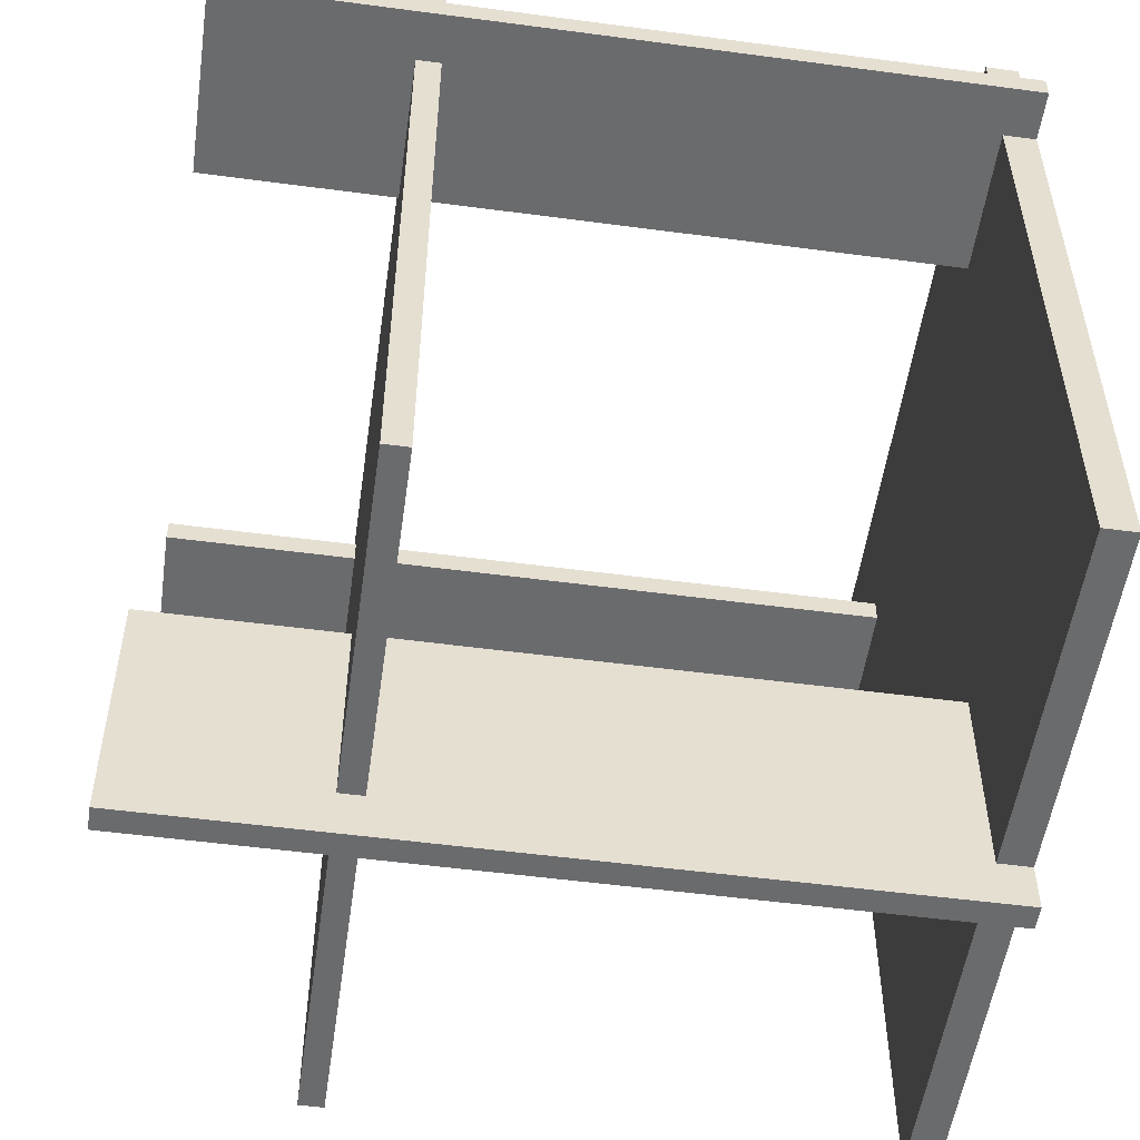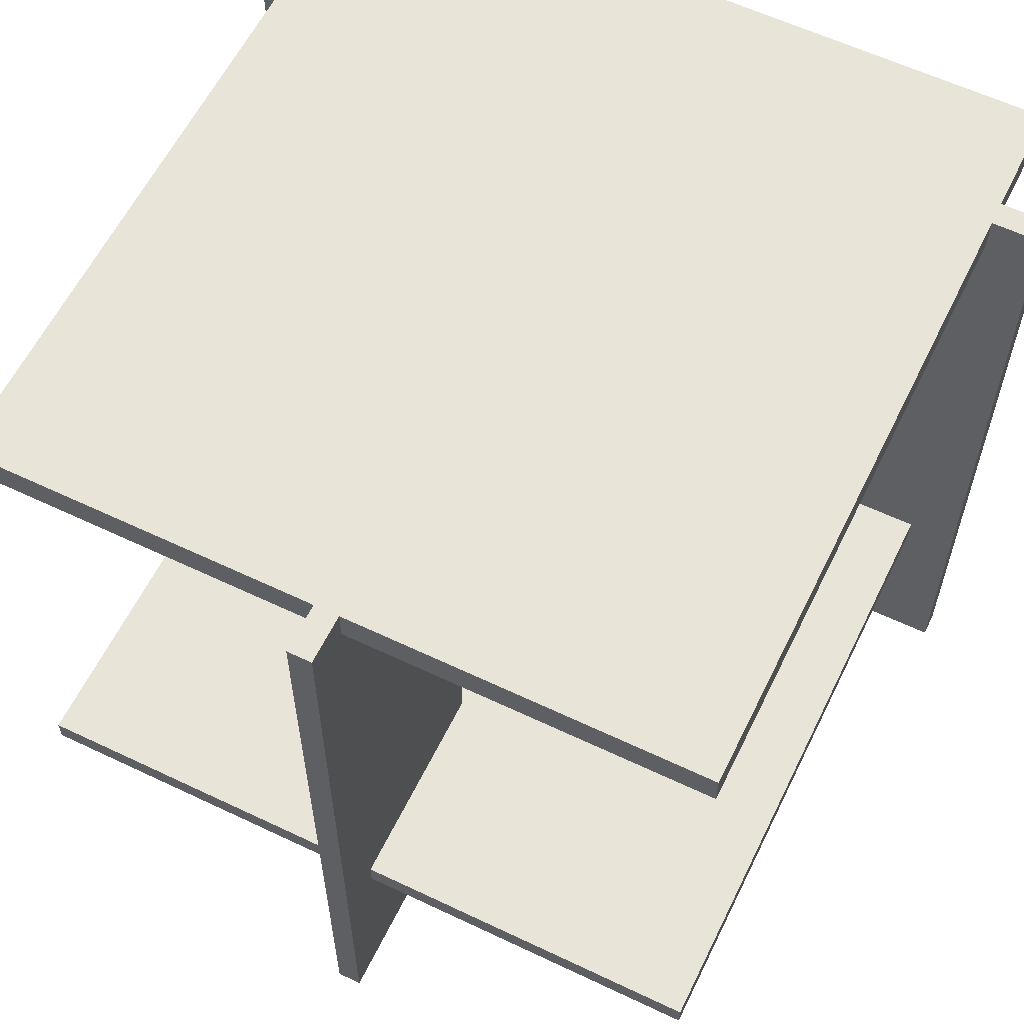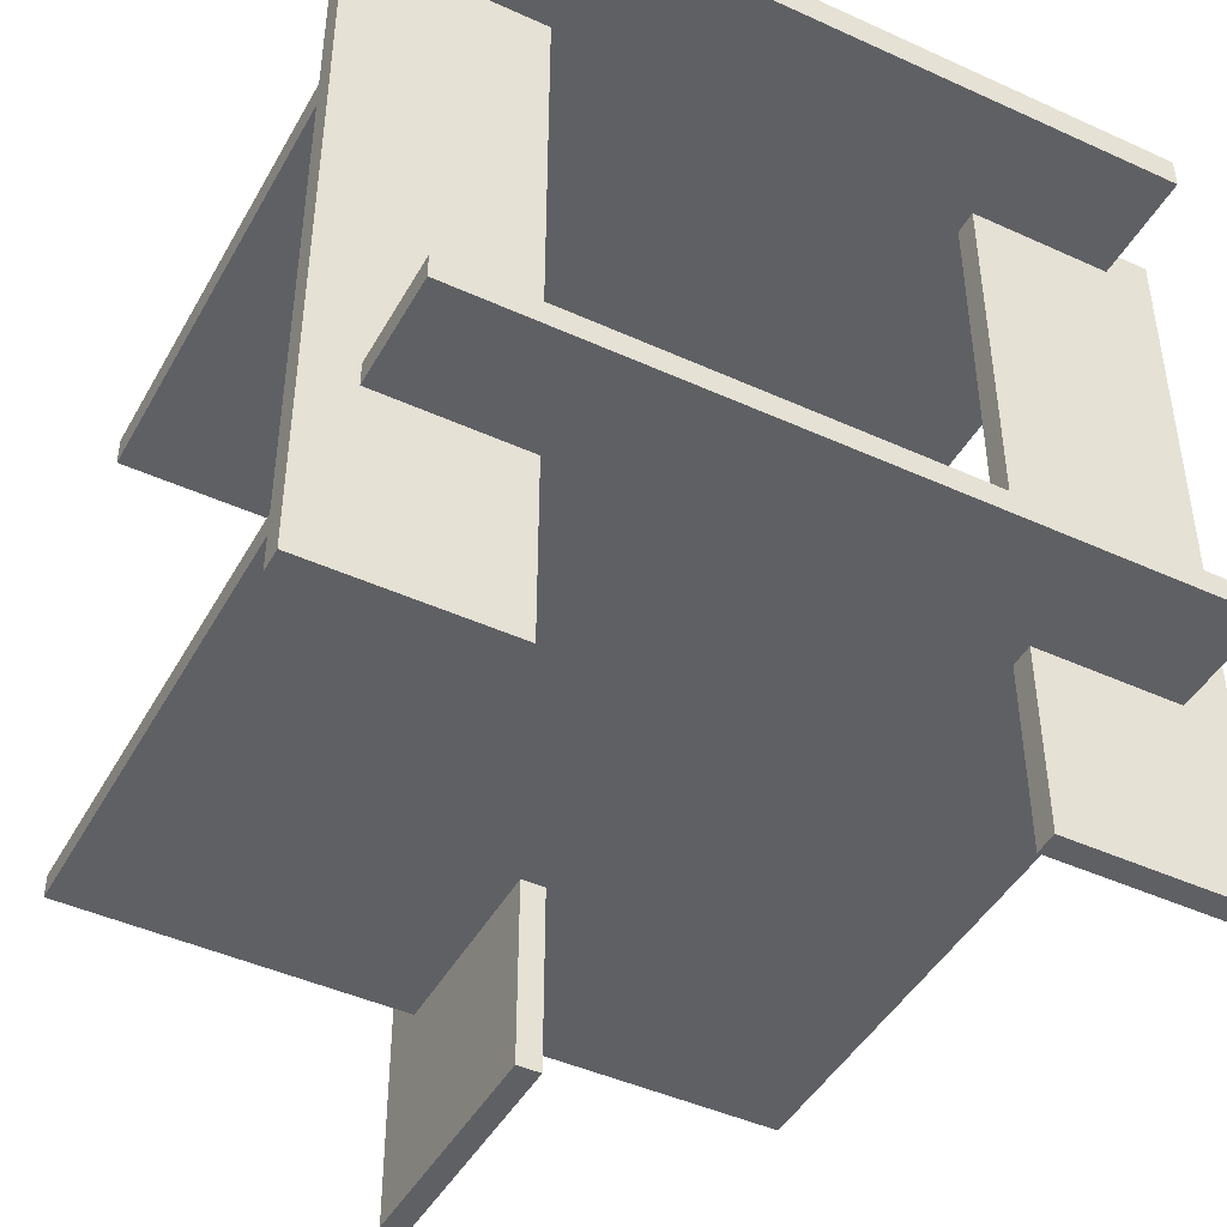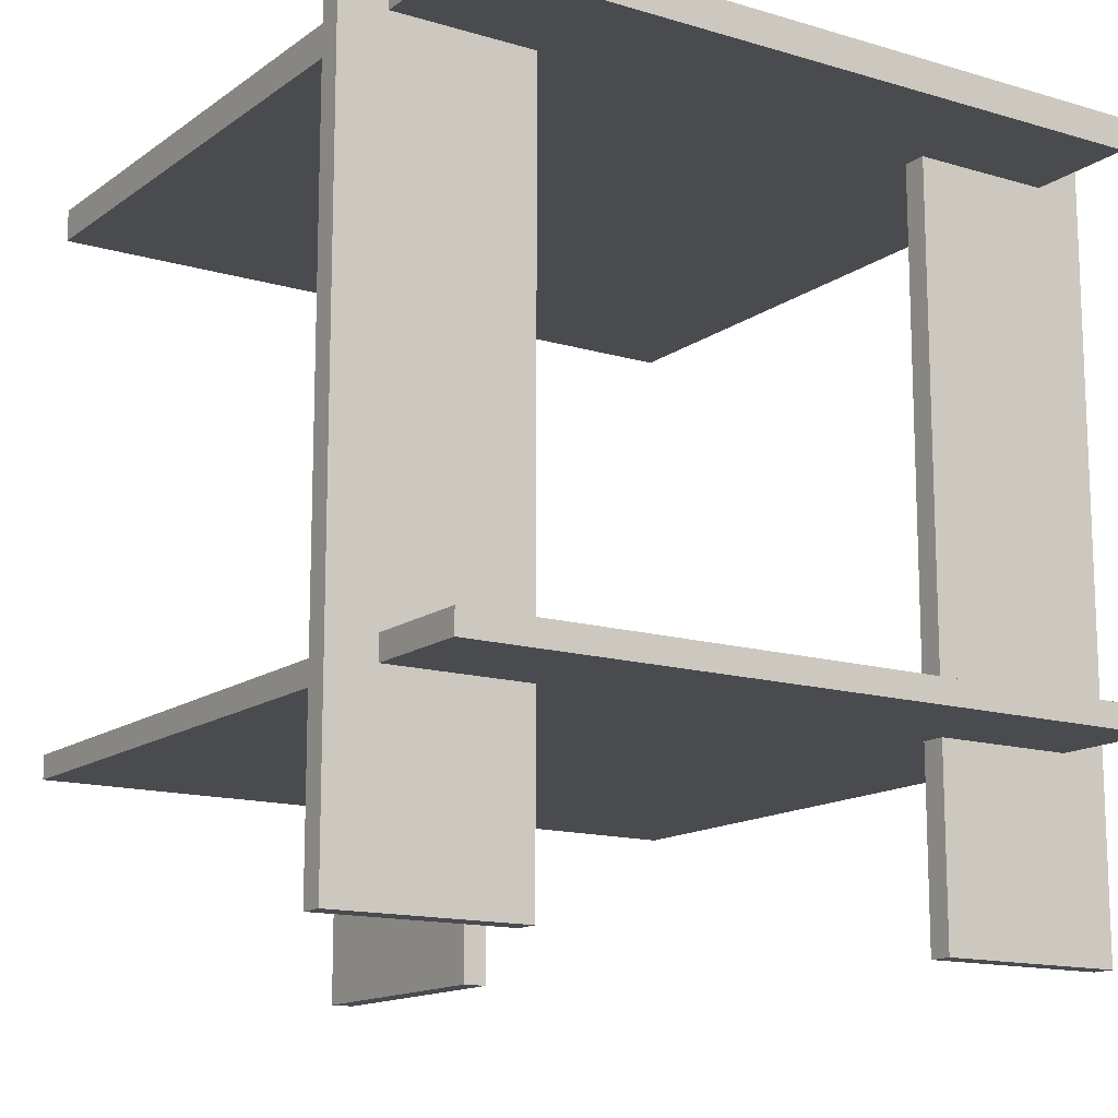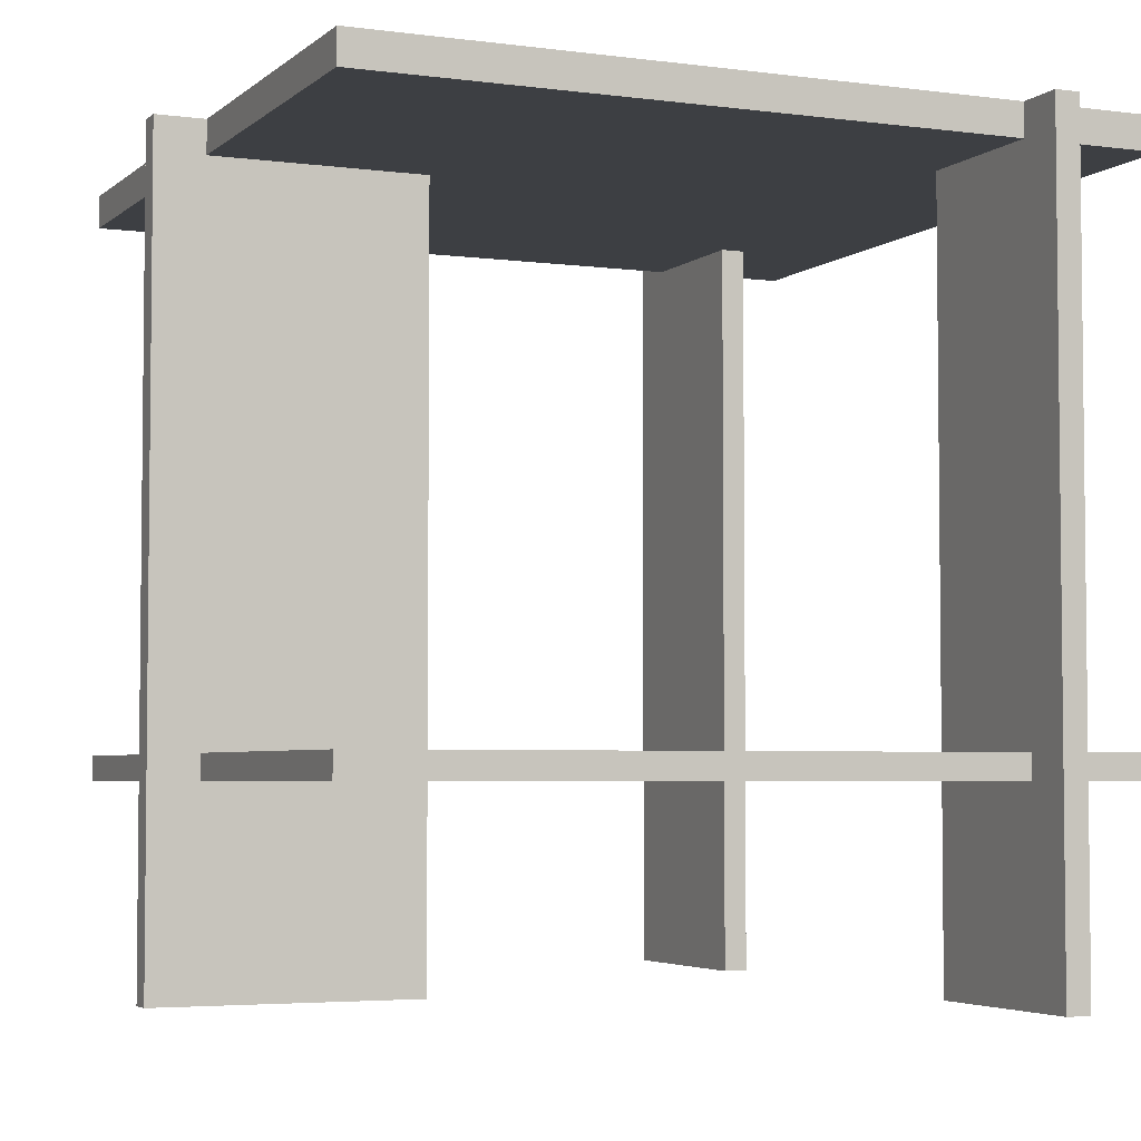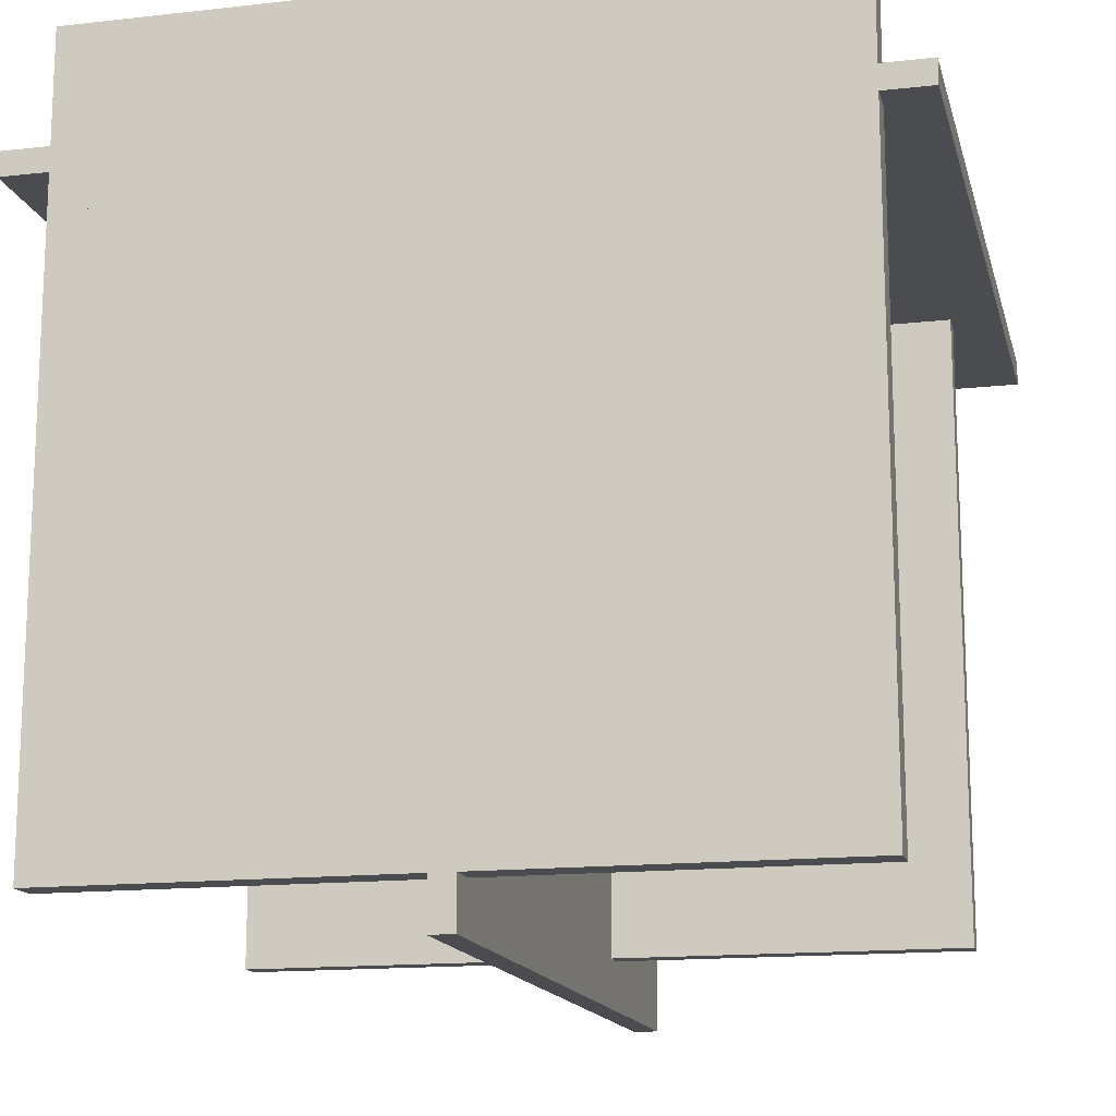
<metadata>
{"format":"obj","ext":"obj","renderer":"f3d","projection":"perspective","resolution":1024,"background":"white","views":[{"elev":-53.2,"azim":81.9,"up":"+Z"},{"elev":60.0,"azim":-154.0,"up":"+Y"},{"elev":-45.1,"azim":-27.8,"up":"+Y"},{"elev":-14.1,"azim":-33.4,"up":"+Y"},{"elev":-4.1,"azim":-113.8,"up":"+Y"},{"elev":-15.1,"azim":-166.5,"up":"+Z"}]}
</metadata>
<code>
v -0.008746 -0.2934 -0.3477
v 0.008746 0.2664 -0.3477
v 0.008746 -0.2934 -0.3477
v -0.008746 0.2664 -0.3477
v 0.008746 -0.1534 -0.3127
v 0.008746 -0.2934 -0.1611
v -0.008746 -0.1534 -0.3127
v -0.008746 0.2664 -0.3127
v 0.008746 -0.1359 -0.3127
v -0.008746 -0.2934 -0.1611
v -0.008746 -0.1534 -0.1611
v -0.008746 -0.1359 -0.3127
v 0.008746 0.2664 -0.3127
v -0.008746 0.243 -0.3127
v 0.008746 -0.1534 -0.1611
v 0.008746 -0.1359 -0.1611
v 0.008746 0.243 -0.3127
v -0.008746 0.243 -0.1611
v 0.008746 0.243 -0.1611
v -0.008746 -0.1359 -0.1611
v 0.2595 0.2664 0.1362
v 0.2944 0.2664 0.1537
v 0.2595 0.2664 0.1537
v 0.2944 0.2664 0.1362
v 0.2595 -0.1534 0.1537
v 0.2595 0.243 0.1537
v 0.2944 -0.2934 0.1362
v 0.2595 -0.1359 0.1537
v 0.2944 -0.2934 0.1537
v 0.2595 0.243 0.1362
v 0.2595 -0.1534 0.1362
v 0.2595 -0.1359 0.1362
v 0.1545 -0.2934 0.1537
v 0.1545 0.243 0.1362
v 0.1545 -0.1359 0.1537
v 0.1545 -0.2934 0.1362
v 0.1545 -0.1534 0.1537
v 0.1545 0.243 0.1537
v 0.1545 -0.1534 0.1362
v 0.1545 -0.1359 0.1362
v -0.2944 0.2664 0.1362
v -0.2595 0.2664 0.1537
v -0.2944 0.2664 0.1537
v -0.2595 0.2664 0.1362
v -0.2944 -0.2934 0.1537
v -0.2595 0.243 0.1362
v -0.2595 0.243 0.1537
v -0.2944 -0.2934 0.1362
v -0.2595 -0.1359 0.1362
v -0.2595 -0.1359 0.1537
v -0.1545 -0.2934 0.1537
v -0.2595 -0.1534 0.1362
v -0.1545 -0.1359 0.1362
v -0.1545 0.243 0.1537
v -0.2595 -0.1534 0.1537
v -0.1545 -0.2934 0.1362
v -0.1545 -0.1534 0.1537
v -0.1545 0.243 0.1362
v -0.1545 -0.1359 0.1537
v -0.1545 -0.1534 0.1362
v -0.2595 -0.1534 -0.3127
v 0.2595 -0.1534 0.2354
v -0.2595 -0.1534 0.2354
v 0.2595 -0.1534 -0.3127
v -0.2595 -0.1359 0.2354
v 0.2595 -0.1359 -0.3127
v 0.2595 -0.1359 0.2354
v -0.2595 -0.1359 -0.3127
v -0.2595 0.243 -0.3127
v 0.2595 0.243 0.2354
v -0.2595 0.243 0.2354
v 0.2595 0.243 -0.3127
v -0.2595 0.2664 0.2354
v 0.2595 0.2664 -0.3127
v 0.2595 0.2664 0.2354
v -0.2595 0.2664 -0.3127
g mesh1_mesh1-geometry
f 1 2 3
f 2 1 4
f 3 2 1
f 4 1 2
f 5 3 2
f 2 3 5
f 6 1 3
f 3 1 6
f 1 7 4
f 4 7 1
f 8 2 4
f 4 2 8
f 3 5 6
f 6 5 3
f 5 2 9
f 9 2 5
f 1 6 10
f 10 6 1
f 1 11 7
f 7 11 1
f 4 7 12
f 12 7 4
f 2 8 13
f 13 8 2
f 4 14 8
f 8 14 4
f 15 6 5
f 5 6 15
f 9 2 16
f 16 2 9
f 12 5 9
f 9 5 12
f 6 11 10
f 10 11 6
f 11 1 10
f 10 1 11
f 11 5 7
f 7 5 11
f 5 12 7
f 7 12 5
f 4 12 14
f 14 12 4
f 8 17 13
f 13 17 8
f 17 2 13
f 13 2 17
f 17 8 14
f 14 8 17
f 11 6 15
f 15 6 11
f 5 11 15
f 15 11 5
f 16 2 17
f 17 2 16
f 16 12 9
f 9 12 16
f 14 12 18
f 18 12 14
f 18 17 14
f 14 17 18
f 19 16 17
f 17 16 19
f 12 16 20
f 20 16 12
f 18 12 20
f 20 12 18
f 17 18 19
f 19 18 17
f 18 16 19
f 19 16 18
f 16 18 20
f 20 18 16
g mesh2_mesh2-geometry
l 2 4
l 3 2
l 2 13
l 1 4
l 4 8
l 3 1
l 3 6
l 13 17
l 8 13
l 1 10
l 8 14
l 6 10
l 6 15
l 17 19
l 14 17
l 10 11
l 14 18
l 5 15
l 11 15
l 18 19
l 16 19
l 7 11
l 20 18
l 9 5
l 7 5
l 16 9
l 20 16
l 12 7
l 20 12
l 12 9
g mesh3_mesh3-geometry
f 21 22 23
f 22 21 24
f 23 22 21
f 24 21 22
f 25 23 22
f 22 23 25
f 26 21 23
f 23 21 26
f 21 27 24
f 24 27 21
f 27 22 24
f 24 22 27
f 23 25 28
f 28 25 23
f 29 25 22
f 22 25 29
f 21 26 30
f 30 26 21
f 23 28 26
f 26 28 23
f 27 21 31
f 31 21 27
f 22 27 29
f 29 27 22
f 25 32 28
f 28 32 25
f 25 29 33
f 33 29 25
f 26 34 30
f 30 34 26
f 31 21 30
f 30 21 31
f 35 26 28
f 28 26 35
f 27 31 36
f 36 31 27
f 29 36 27
f 27 36 29
f 32 25 31
f 31 25 32
f 32 35 28
f 28 35 32
f 36 29 33
f 33 29 36
f 25 33 37
f 37 33 25
f 34 26 38
f 38 26 34
f 34 32 30
f 30 32 34
f 31 30 32
f 32 30 31
f 26 35 38
f 38 35 26
f 36 31 39
f 39 31 36
f 25 39 31
f 31 39 25
f 35 32 40
f 40 32 35
f 39 33 36
f 36 33 39
f 33 39 37
f 37 39 33
f 39 25 37
f 37 25 39
f 35 34 38
f 38 34 35
f 32 34 40
f 40 34 32
f 34 35 40
f 40 35 34
g mesh4_mesh4-geometry
l 36 33
l 27 36
l 36 39
l 33 29
l 33 37
l 29 27
l 27 24
l 31 39
l 37 39
l 29 22
l 25 37
l 24 21
l 22 24
l 32 31
l 25 31
l 23 22
l 28 25
l 21 30
l 23 21
l 40 32
l 28 32
l 23 26
l 35 28
l 30 34
l 26 30
l 35 40
l 40 34
l 26 38
l 35 38
l 38 34
g mesh5_mesh5-geometry
f 41 42 43
f 42 41 44
f 43 42 41
f 44 41 42
f 42 45 43
f 43 45 42
f 45 41 43
f 43 41 45
f 41 46 44
f 44 46 41
f 46 42 44
f 44 42 46
f 47 45 42
f 42 45 47
f 41 45 48
f 48 45 41
f 46 41 49
f 49 41 46
f 42 46 47
f 47 46 42
f 50 45 47
f 47 45 50
f 48 51 45
f 45 51 48
f 48 52 41
f 41 52 48
f 49 41 52
f 52 41 49
f 53 46 49
f 49 46 53
f 46 54 47
f 47 54 46
f 55 45 50
f 50 45 55
f 54 50 47
f 47 50 54
f 51 48 56
f 56 48 51
f 45 57 51
f 51 57 45
f 56 52 48
f 48 52 56
f 52 50 49
f 49 50 52
f 46 53 58
f 58 53 46
f 50 53 49
f 49 53 50
f 54 46 58
f 58 46 54
f 57 45 55
f 55 45 57
f 50 52 55
f 55 52 50
f 50 54 59
f 59 54 50
f 57 56 51
f 51 56 57
f 52 56 60
f 60 56 52
f 53 54 58
f 58 54 53
f 53 50 59
f 59 50 53
f 52 57 55
f 55 57 52
f 54 53 59
f 59 53 54
f 56 57 60
f 60 57 56
f 57 52 60
f 60 52 57
g mesh6_mesh6-geometry
l 48 45
l 56 48
l 48 41
l 45 51
l 45 43
l 51 56
l 56 60
l 41 43
l 44 41
l 51 57
l 43 42
l 52 60
l 60 57
l 44 46
l 42 44
l 55 57
l 42 47
l 49 52
l 52 55
l 46 58
l 47 46
l 50 55
l 47 54
l 53 49
l 49 50
l 53 58
l 54 58
l 59 50
l 59 54
l 53 59
g mesh7_mesh7-geometry
f 61 62 63
f 62 61 64
f 63 62 61
f 64 61 62
f 62 65 63
f 63 65 62
f 65 61 63
f 63 61 65
f 61 66 64
f 64 66 61
f 66 62 64
f 64 62 66
f 65 62 67
f 67 62 65
f 61 65 68
f 68 65 61
f 66 61 68
f 68 61 66
f 62 66 67
f 67 66 62
f 66 65 67
f 67 65 66
f 65 66 68
f 68 66 65
g mesh8_mesh8-geometry
l 63 61
l 62 63
l 63 65
l 61 64
l 61 68
l 64 62
l 62 67
l 65 68
l 67 65
l 64 66
l 68 66
l 66 67
g mesh9_mesh9-geometry
f 69 70 71
f 70 69 72
f 71 70 69
f 72 69 70
f 70 73 71
f 71 73 70
f 73 69 71
f 71 69 73
f 69 74 72
f 72 74 69
f 74 70 72
f 72 70 74
f 73 70 75
f 75 70 73
f 69 73 76
f 76 73 69
f 74 69 76
f 76 69 74
f 70 74 75
f 75 74 70
f 74 73 75
f 75 73 74
f 73 74 76
f 76 74 73
g mesh10_mesh10-geometry
l 71 69
l 70 71
l 71 73
l 69 72
l 69 76
l 72 70
l 70 75
l 73 76
l 75 73
l 72 74
l 76 74
l 74 75

</code>
